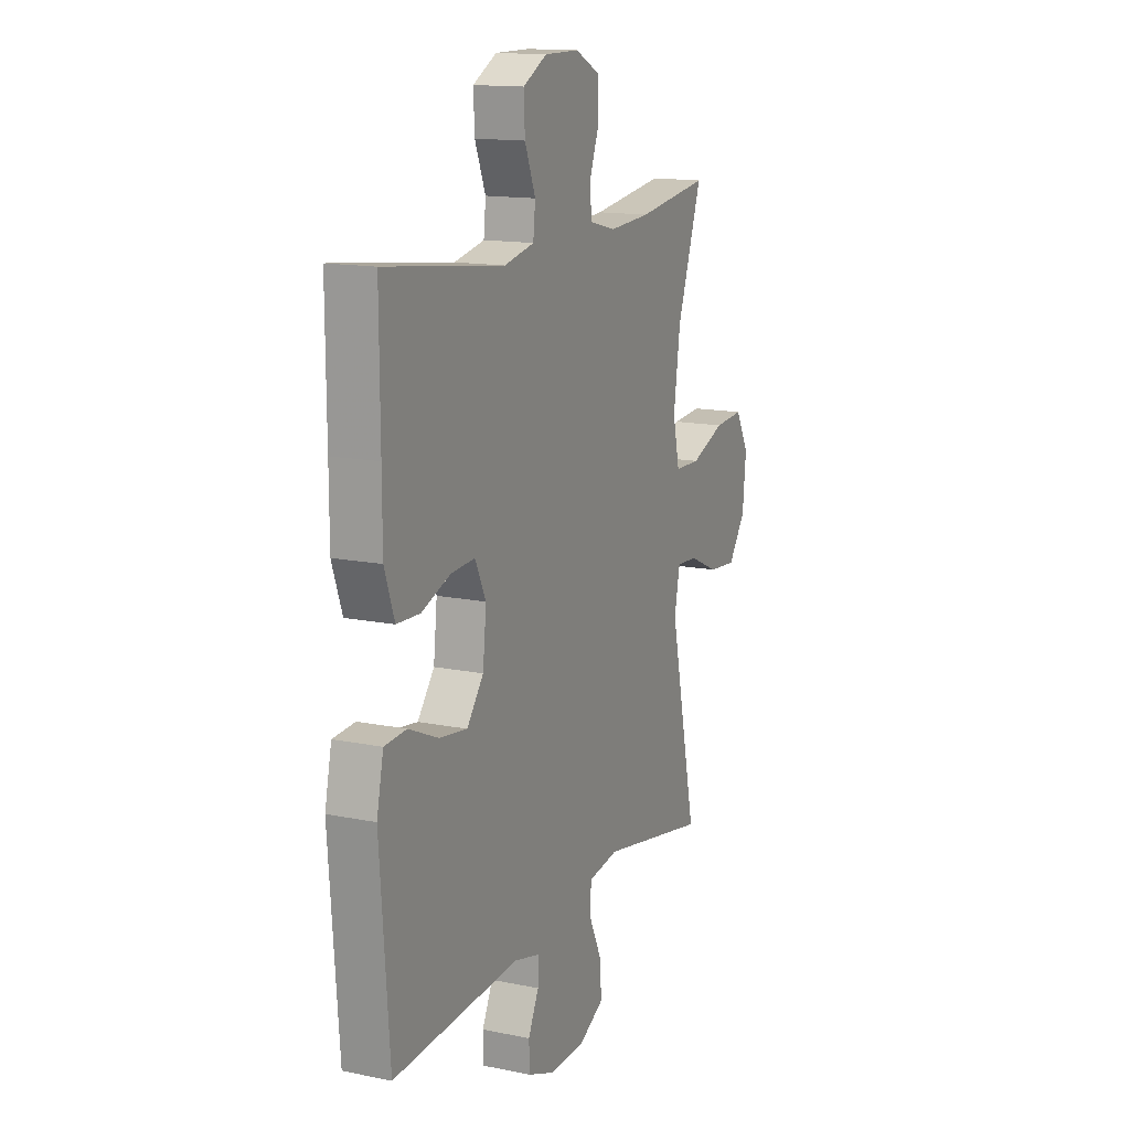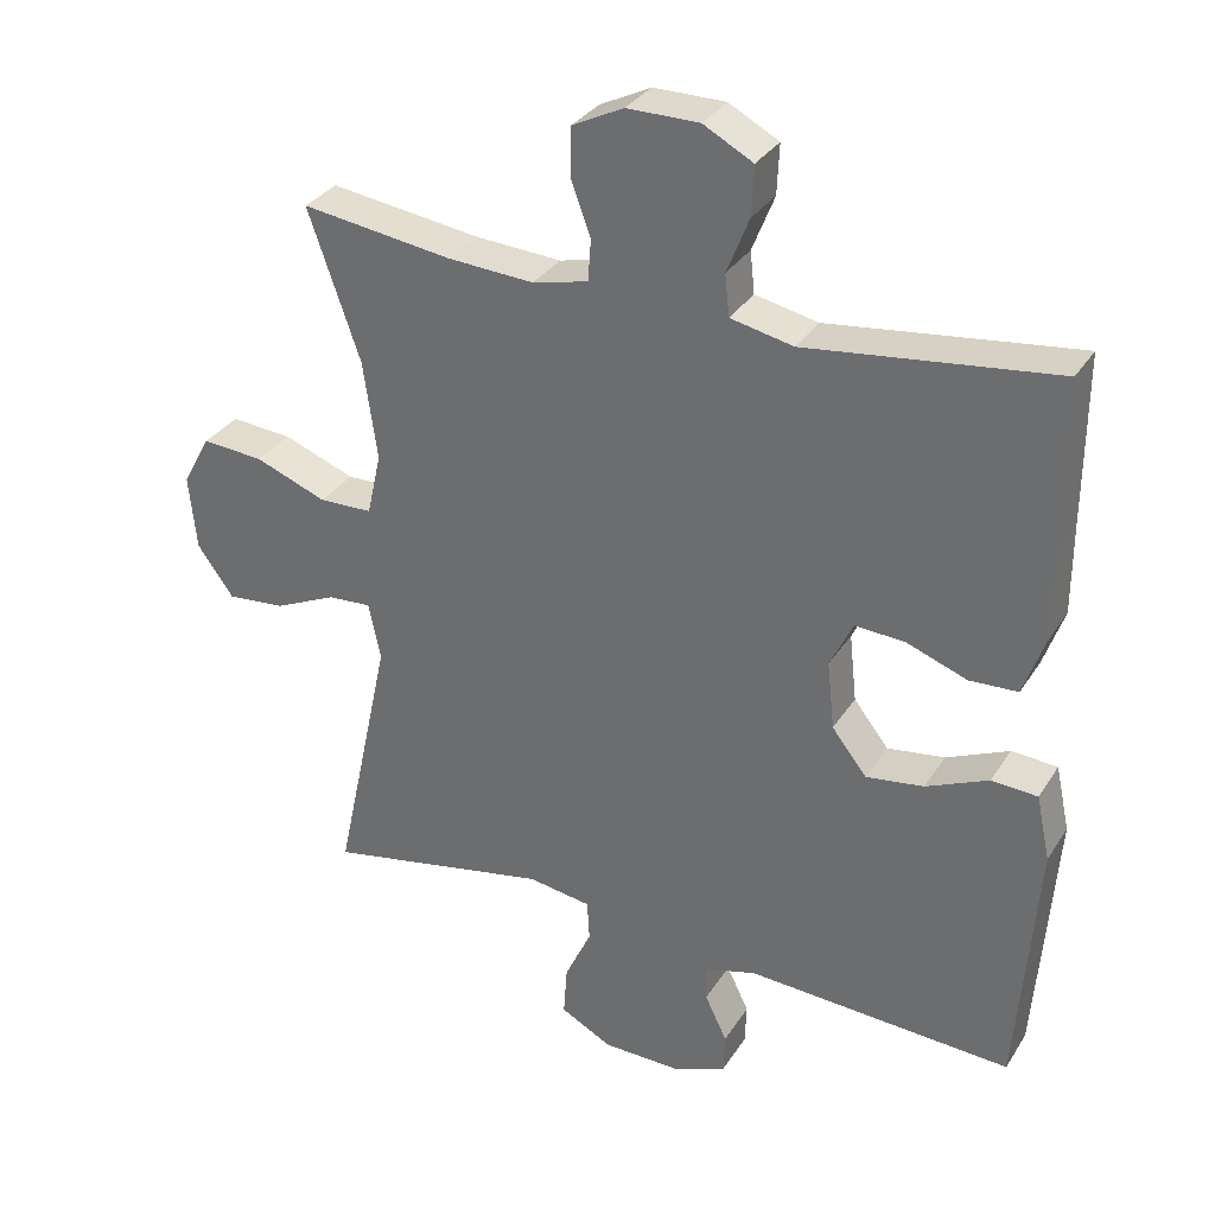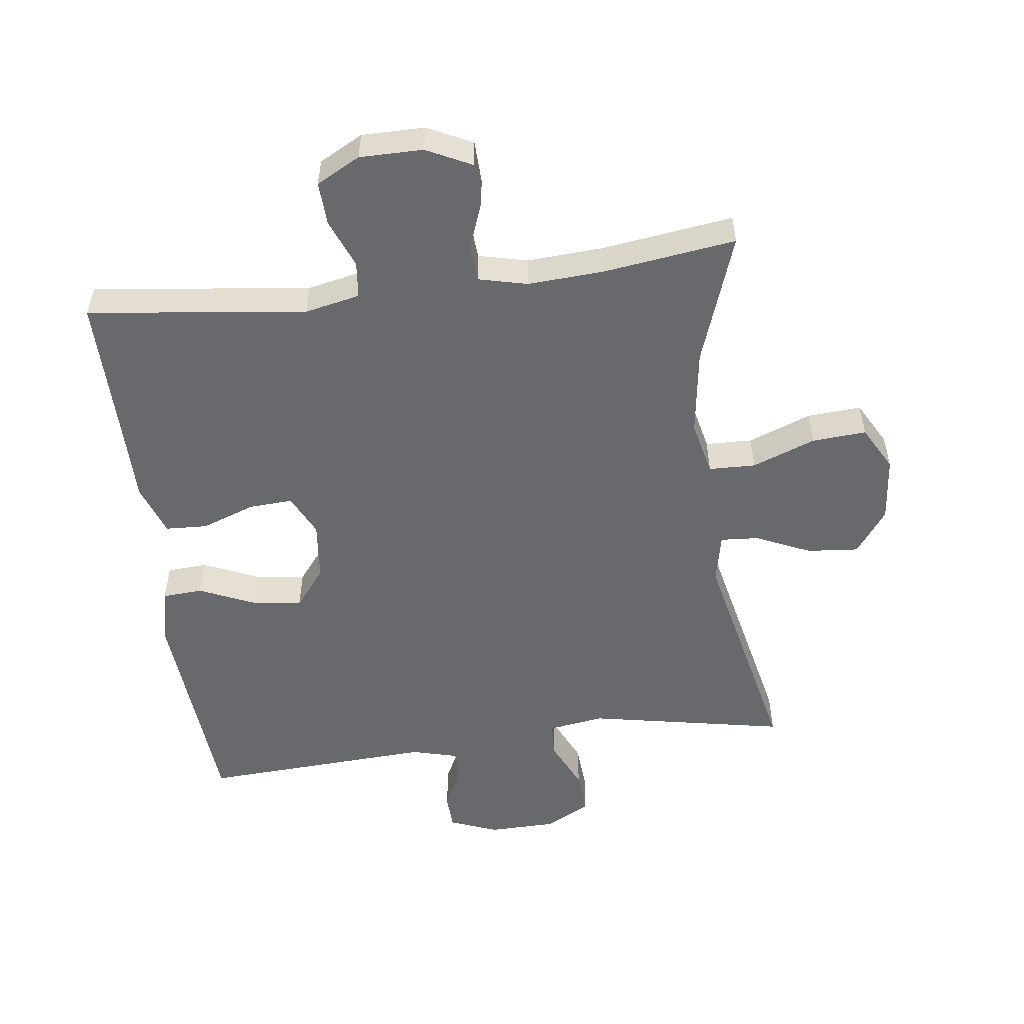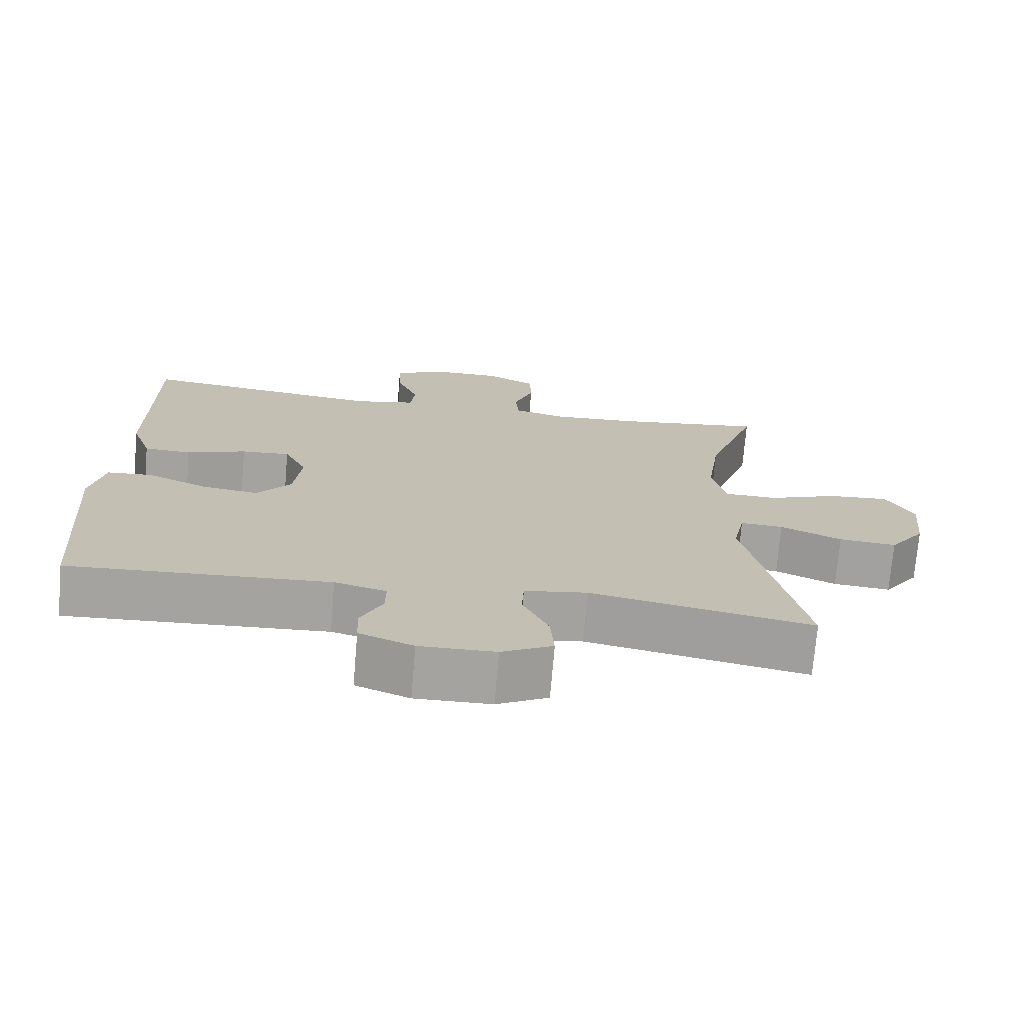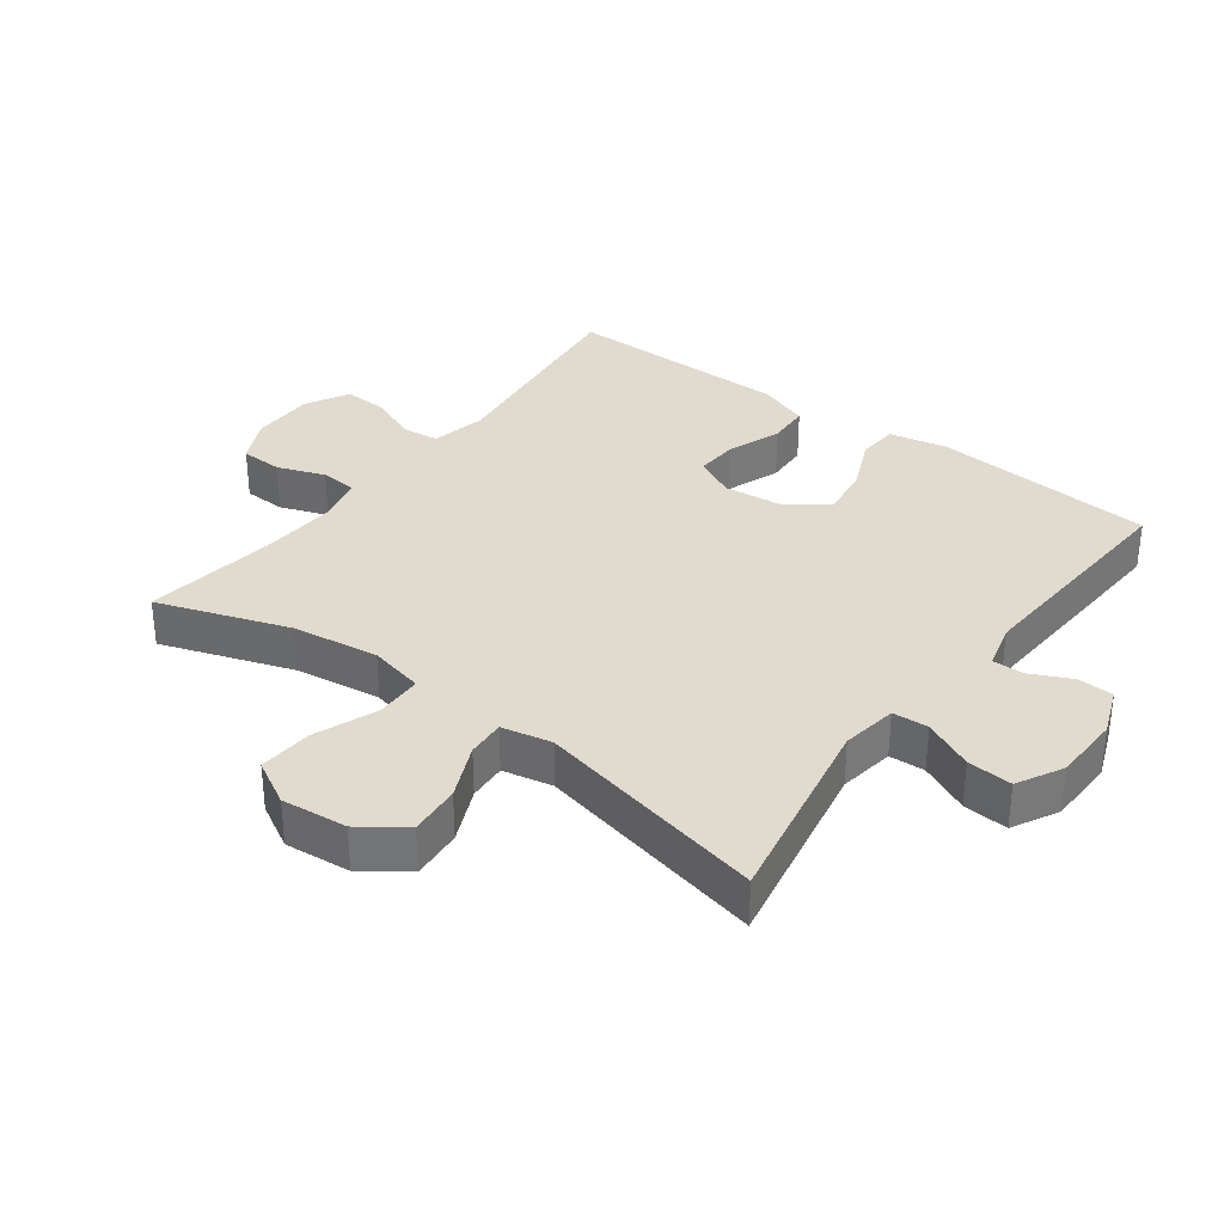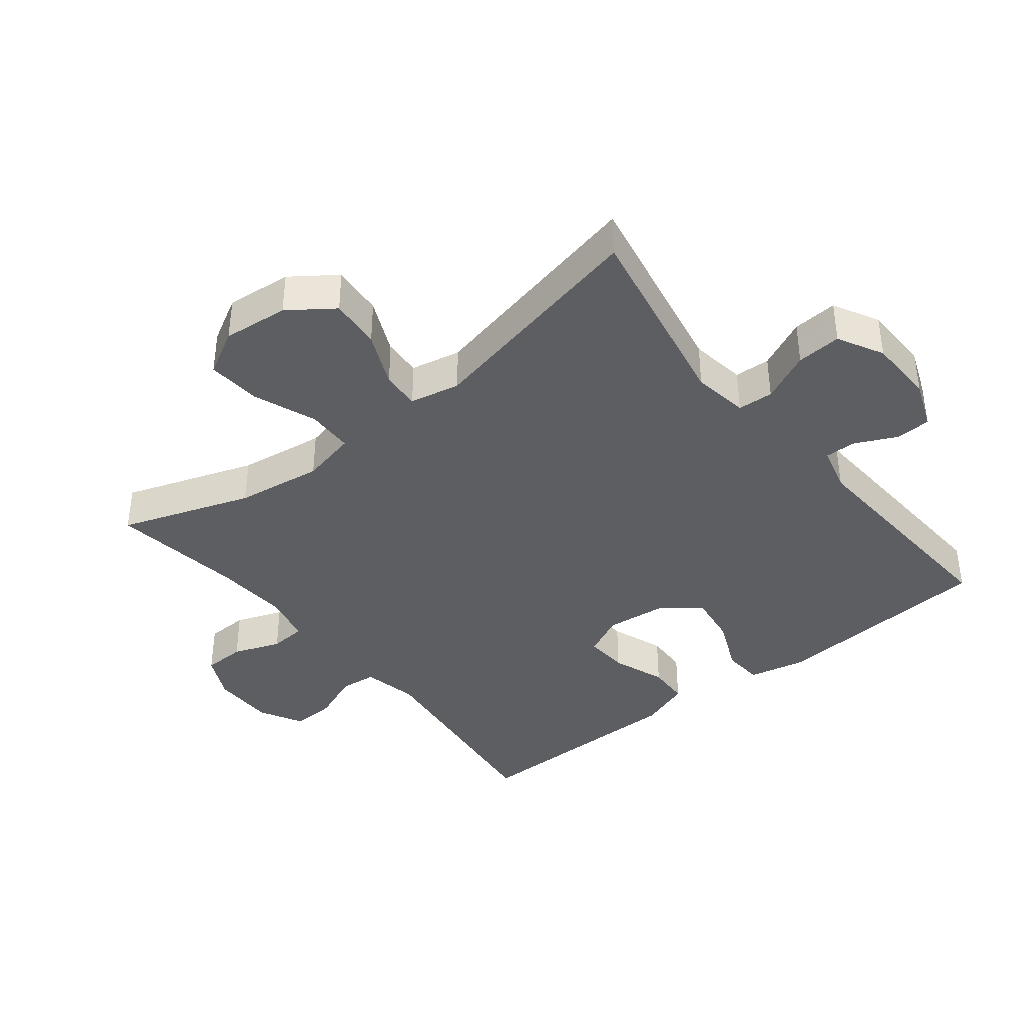
<metadata>
{"format":"obj","ext":"obj","renderer":"f3d","projection":"perspective","resolution":1024,"background":"white","views":[{"elev":14.4,"azim":-65.9,"up":"+Z"},{"elev":32.1,"azim":-152.7,"up":"+Z"},{"elev":-52.8,"azim":7.3,"up":"+Y"},{"elev":-72.7,"azim":-4.8,"up":"+Z"},{"elev":33.7,"azim":126.9,"up":"+Y"},{"elev":-39.1,"azim":128.6,"up":"+Y"}]}
</metadata>
<code>
v 0.5 0.07 0.5
v 0.43 0.07 0.299
v 0.411 0.07 0.166
v 0.43 0.07 0.081
v 0.502 0.07 0.079
v 0.599 0.07 0.116
v 0.682 0.07 0.122
v 0.72 0.07 0.053
v 0.71 0.07 -0.048
v 0.661 0.07 -0.116
v 0.582 0.07 -0.109
v 0.498 0.07 -0.071
v 0.439 0.07 -0.067
v 0.423 0.07 -0.144
v 0.5 0.07 -0.5
v 0.196 0.07 -0.441
v 0.11 0.07 -0.454
v 0.107 0.07 -0.509
v 0.143 0.07 -0.586
v 0.148 0.07 -0.655
v 0.078 0.07 -0.692
v -0.026 0.07 -0.694
v -0.1 0.07 -0.665
v -0.102 0.07 -0.61
v -0.072 0.07 -0.548
v -0.071 0.07 -0.499
v -0.142 0.07 -0.48
v -0.5 0.07 -0.5
v -0.526 0.07 -0.156
v -0.507 0.07 -0.068
v -0.445 0.07 -0.064
v -0.361 0.07 -0.101
v -0.283 0.07 -0.112
v -0.236 0.07 -0.052
v -0.226 0.07 0.04
v -0.257 0.07 0.104
v -0.324 0.07 0.1
v -0.406 0.07 0.07
v -0.471 0.07 0.073
v -0.499 0.07 0.153
v -0.499 0.07 0.275
v -0.5 0.07 0.5
v -0.165 0.07 0.459
v -0.08 0.07 0.477
v -0.074 0.07 0.533
v -0.104 0.07 0.608
v -0.107 0.07 0.675
v -0.04 0.07 0.711
v 0.057 0.07 0.711
v 0.126 0.07 0.677
v 0.128 0.07 0.612
v 0.101 0.07 0.539
v 0.105 0.07 0.483
v 0.18 0.07 0.465
v 0.296 0.07 0.472
v 0.5 0 0.5
v 0.43 0 0.299
v 0.411 0 0.166
v 0.43 0 0.081
v 0.502 0 0.079
v 0.599 0 0.116
v 0.682 0 0.122
v 0.72 0 0.053
v 0.71 0 -0.048
v 0.661 0 -0.116
v 0.582 0 -0.109
v 0.498 0 -0.071
v 0.439 0 -0.067
v 0.423 0 -0.144
v 0.5 0 -0.5
v 0.196 0 -0.441
v 0.11 0 -0.454
v 0.107 0 -0.509
v 0.143 0 -0.586
v 0.148 0 -0.655
v 0.078 0 -0.692
v -0.026 0 -0.694
v -0.1 0 -0.665
v -0.102 0 -0.61
v -0.072 0 -0.548
v -0.071 0 -0.499
v -0.142 0 -0.48
v -0.5 0 -0.5
v -0.526 0 -0.156
v -0.507 0 -0.068
v -0.445 0 -0.064
v -0.361 0 -0.101
v -0.283 0 -0.112
v -0.236 0 -0.052
v -0.226 0 0.04
v -0.257 0 0.104
v -0.324 0 0.1
v -0.406 0 0.07
v -0.471 0 0.073
v -0.499 0 0.153
v -0.499 0 0.275
v -0.5 0 0.5
v -0.165 0 0.459
v -0.08 0 0.477
v -0.074 0 0.533
v -0.104 0 0.608
v -0.107 0 0.675
v -0.04 0 0.711
v 0.057 0 0.711
v 0.126 0 0.677
v 0.128 0 0.612
v 0.101 0 0.539
v 0.105 0 0.483
v 0.18 0 0.465
v 0.296 0 0.472
f 50 51 52
f 49 50 52
f 48 49 52
f 47 48 52
f 46 47 52
f 45 46 52
f 44 45 52 53
f 43 44 53 54
f 41 42 43
f 41 43 54
f 40 41 54
f 39 40 54
f 38 39 54
f 37 38 54
f 30 31 32
f 29 30 32
f 28 29 32
f 27 28 32
f 26 27 32 33
f 23 24 25
f 22 23 25
f 21 22 25
f 20 21 25
f 19 20 25
f 18 19 25
f 17 18 25 26
f 14 15 16
f 13 14 16 17
f 10 11 12
f 9 10 12
f 8 9 12
f 7 8 12
f 6 7 12
f 5 6 12
f 4 5 12 13
f 26 33 34
f 17 26 34
f 13 17 34
f 4 13 34
f 3 4 34
f 36 37 54 55
f 55 1 2
f 36 55 2
f 35 36 2
f 2 3 34 35
f 107 106 105
f 107 105 104
f 107 104 103
f 107 103 102
f 107 102 101
f 107 101 100
f 108 107 100 99
f 109 108 99 98
f 98 97 96
f 109 98 96
f 109 96 95
f 109 95 94
f 109 94 93
f 109 93 92
f 87 86 85
f 87 85 84
f 87 84 83
f 87 83 82
f 88 87 82 81
f 80 79 78
f 80 78 77
f 80 77 76
f 80 76 75
f 80 75 74
f 80 74 73
f 81 80 73 72
f 71 70 69
f 72 71 69 68
f 67 66 65
f 67 65 64
f 67 64 63
f 67 63 62
f 67 62 61
f 67 61 60
f 68 67 60 59
f 89 88 81
f 89 81 72
f 89 72 68
f 89 68 59
f 89 59 58
f 110 109 92 91
f 57 56 110
f 57 110 91
f 57 91 90
f 90 89 58 57
f 1 56 57 2
f 2 57 58 3
f 3 58 59 4
f 4 59 60 5
f 5 60 61 6
f 6 61 62 7
f 7 62 63 8
f 8 63 64 9
f 9 64 65 10
f 10 65 66 11
f 11 66 67 12
f 12 67 68 13
f 13 68 69 14
f 14 69 70 15
f 15 70 71 16
f 16 71 72 17
f 17 72 73 18
f 18 73 74 19
f 19 74 75 20
f 20 75 76 21
f 21 76 77 22
f 22 77 78 23
f 23 78 79 24
f 24 79 80 25
f 25 80 81 26
f 26 81 82 27
f 27 82 83 28
f 28 83 84 29
f 29 84 85 30
f 30 85 86 31
f 31 86 87 32
f 32 87 88 33
f 33 88 89 34
f 34 89 90 35
f 35 90 91 36
f 36 91 92 37
f 37 92 93 38
f 38 93 94 39
f 39 94 95 40
f 40 95 96 41
f 41 96 97 42
f 42 97 98 43
f 43 98 99 44
f 44 99 100 45
f 45 100 101 46
f 46 101 102 47
f 47 102 103 48
f 48 103 104 49
f 49 104 105 50
f 50 105 106 51
f 51 106 107 52
f 52 107 108 53
f 53 108 109 54
f 54 109 110 55
f 55 110 56 1

</code>
